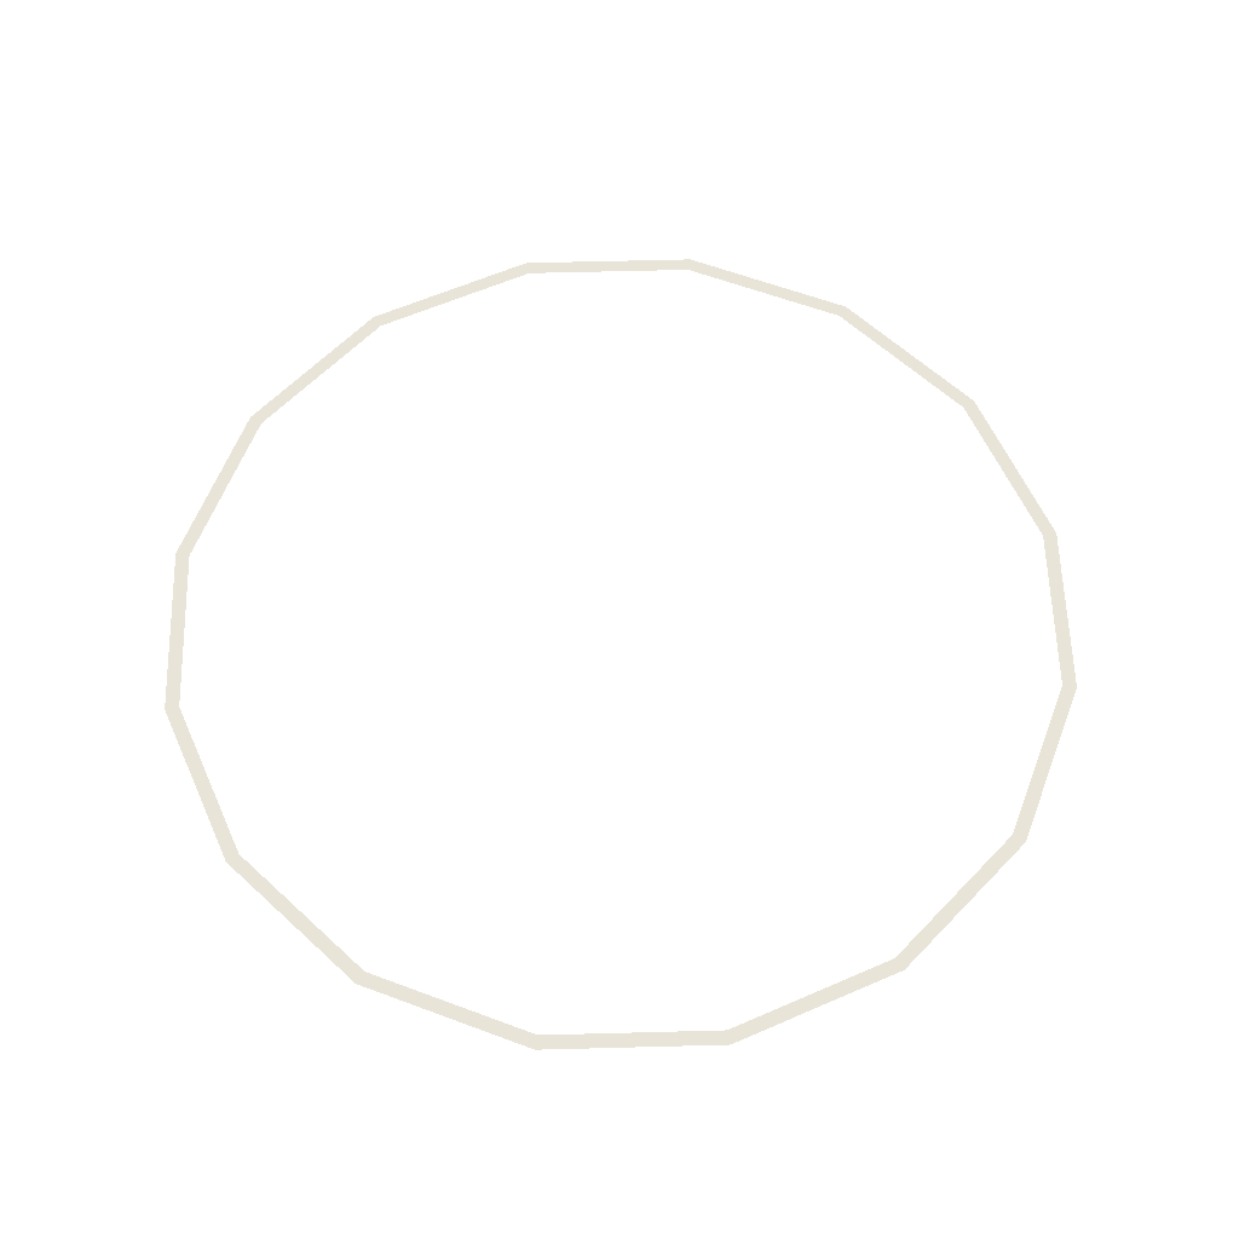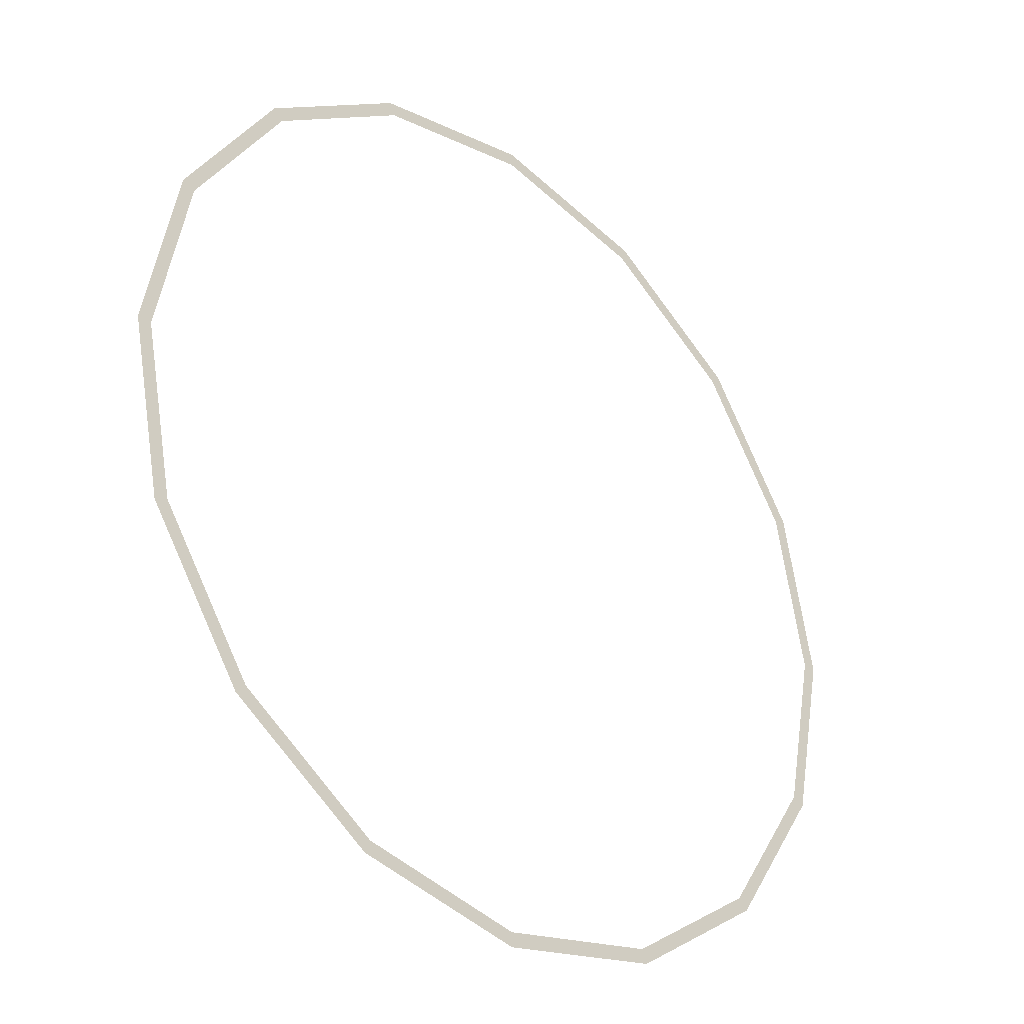
<metadata>
{"format":"obj","ext":"obj","renderer":"f3d","projection":"perspective","resolution":1024,"background":"white","views":[{"elev":60.5,"azim":-102.8,"up":"+Y"},{"elev":-32.6,"azim":-44.2,"up":"+Z"}]}
</metadata>
<code>
v 1.55 0 0
v 1.6 0 0
v 1.478 0 0.6123
v 1.432 0 0.5932
v 1.432 0 0.5932
v 1.478 0 0.6123
v 1.131 0 1.131
v 1.096 0 1.096
v 1.096 0 1.096
v 1.131 0 1.131
v 0.6123 0 1.478
v 0.5932 0 1.432
v 0.5932 0 1.432
v 0.6123 0 1.478
v 0 0 1.6
v 0 0 1.55
v 0 0 1.55
v 0 0 1.6
v -0.6123 0 1.478
v -0.5932 0 1.432
v -0.5932 0 1.432
v -0.6123 0 1.478
v -1.131 0 1.131
v -1.096 0 1.096
v -1.096 0 1.096
v -1.131 0 1.131
v -1.478 0 0.6123
v -1.432 0 0.5932
v -1.432 0 0.5932
v -1.478 0 0.6123
v -1.6 0 0
v -1.55 0 0
v -1.55 0 0
v -1.6 0 0
v -1.478 0 -0.6123
v -1.432 0 -0.5932
v -1.432 0 -0.5932
v -1.478 0 -0.6123
v -1.131 0 -1.131
v -1.096 0 -1.096
v -1.096 0 -1.096
v -1.131 0 -1.131
v -0.6123 0 -1.478
v -0.5932 0 -1.432
v -0.5932 0 -1.432
v -0.6123 0 -1.478
v 0 0 -1.6
v 0 0 -1.55
v 0 0 -1.55
v 0 0 -1.6
v 0.6123 0 -1.478
v 0.5932 0 -1.432
v 0.5932 0 -1.432
v 0.6123 0 -1.478
v 1.131 0 -1.131
v 1.096 0 -1.096
v 1.096 0 -1.096
v 1.131 0 -1.131
v 1.478 0 -0.6123
v 1.432 0 -0.5932
v 1.432 0 -0.5932
v 1.478 0 -0.6123
v 1.6 0 0
v 1.55 0 0
g mesh1459
f 1 2 3
f 3 4 1
f 5 6 7
f 7 8 5
f 9 10 11
f 11 12 9
f 13 14 15
f 15 16 13
f 17 18 19
f 19 20 17
f 21 22 23
f 23 24 21
f 25 26 27
f 27 28 25
f 29 30 31
f 31 32 29
f 33 34 35
f 35 36 33
f 37 38 39
f 39 40 37
f 41 42 43
f 43 44 41
f 45 46 47
f 47 48 45
f 49 50 51
f 51 52 49
f 53 54 55
f 55 56 53
f 57 58 59
f 59 60 57
f 61 62 63
f 63 64 61

</code>
